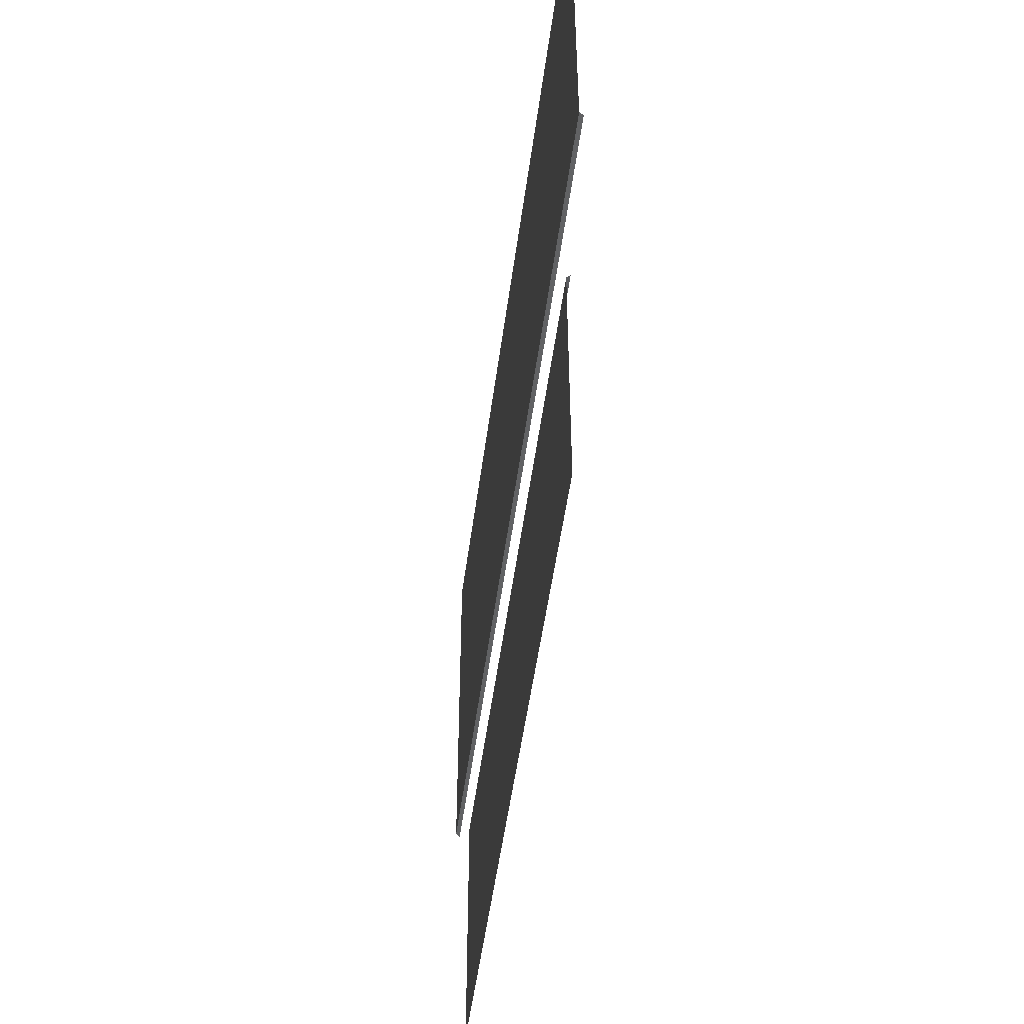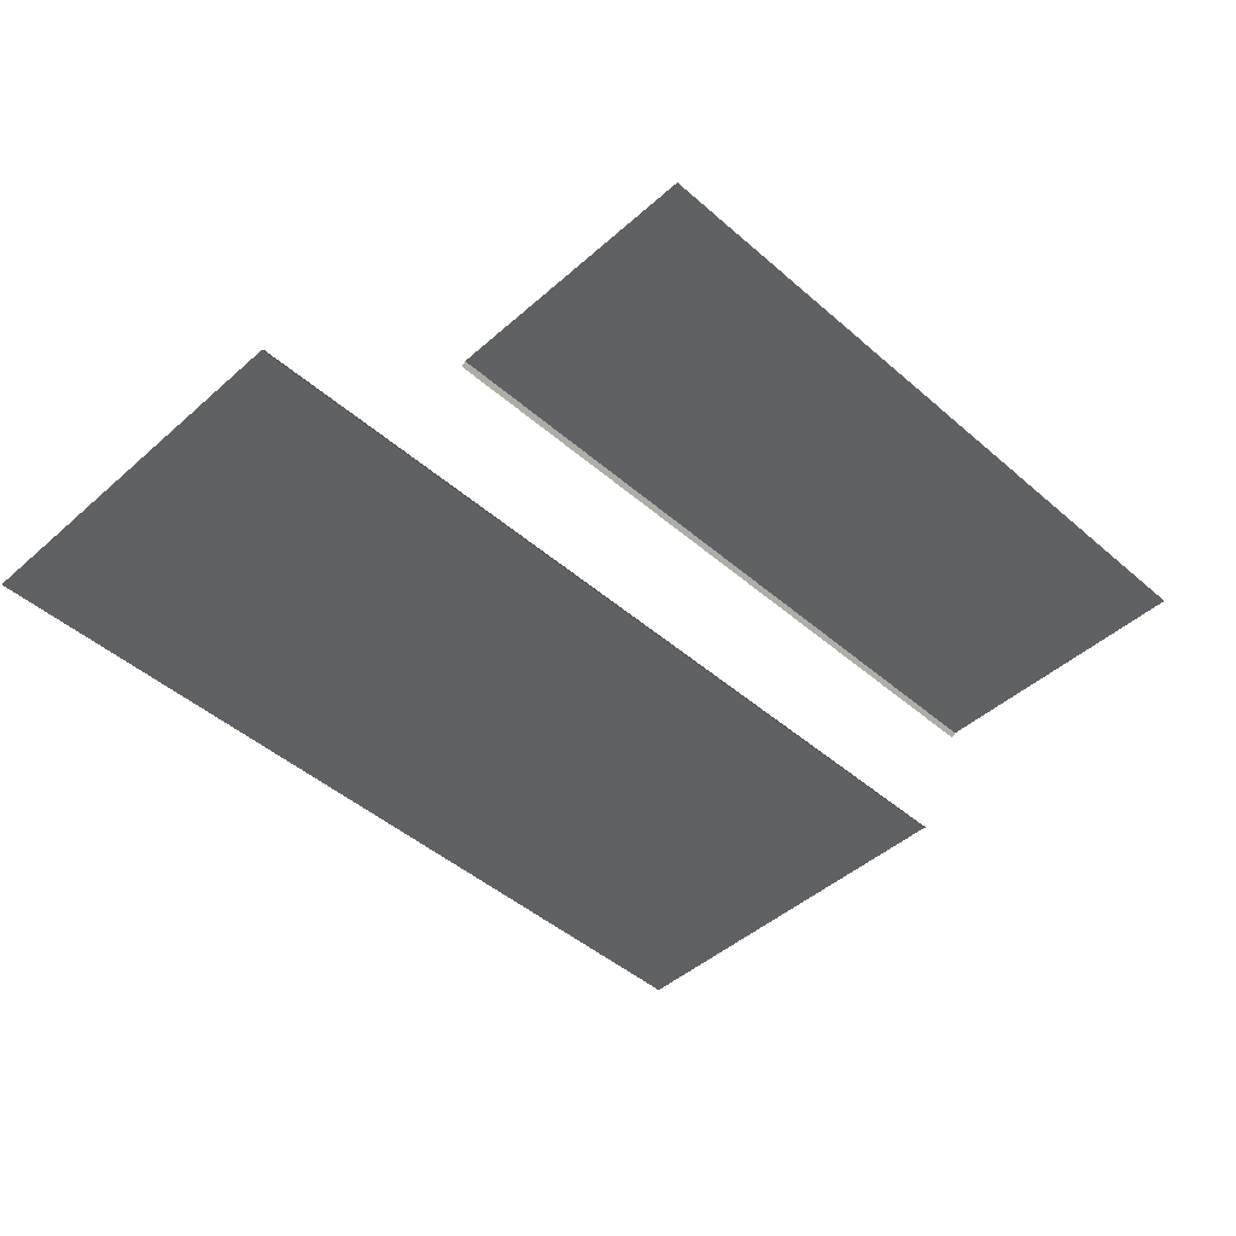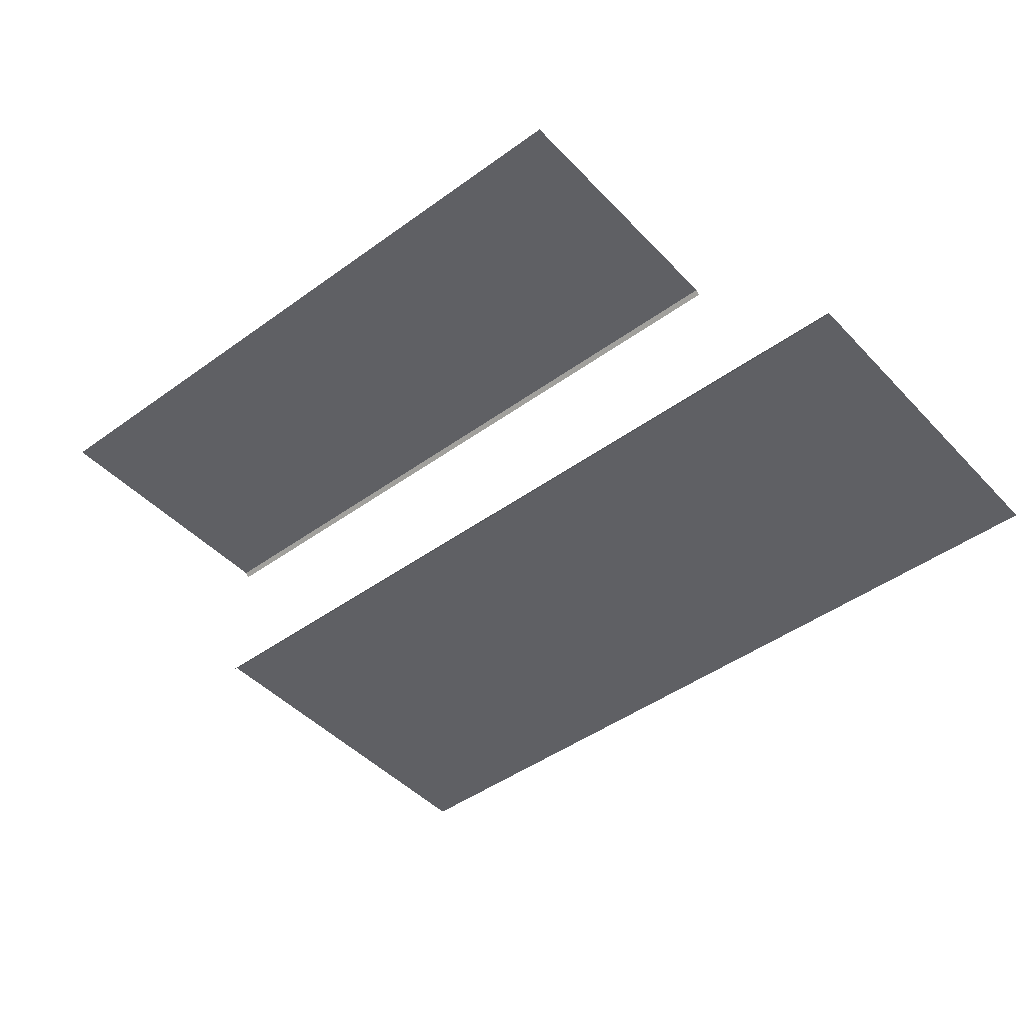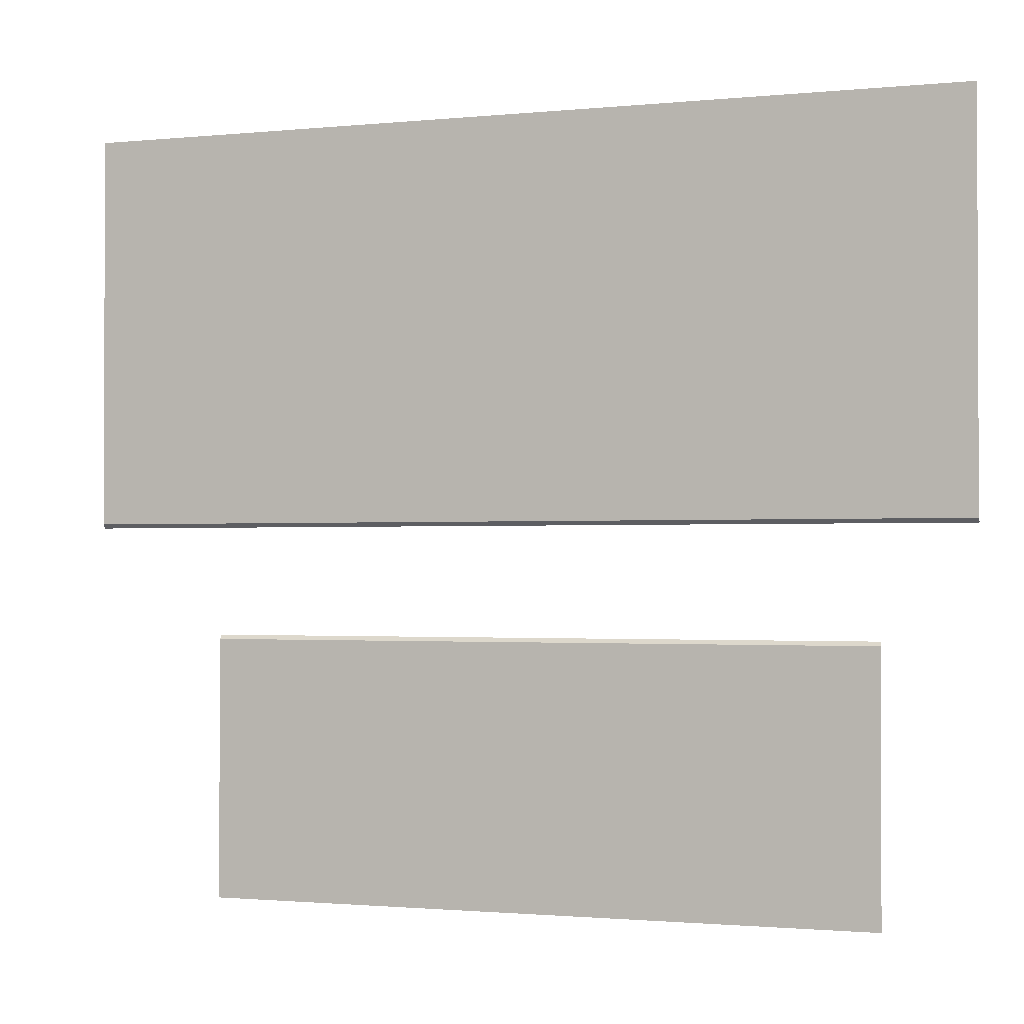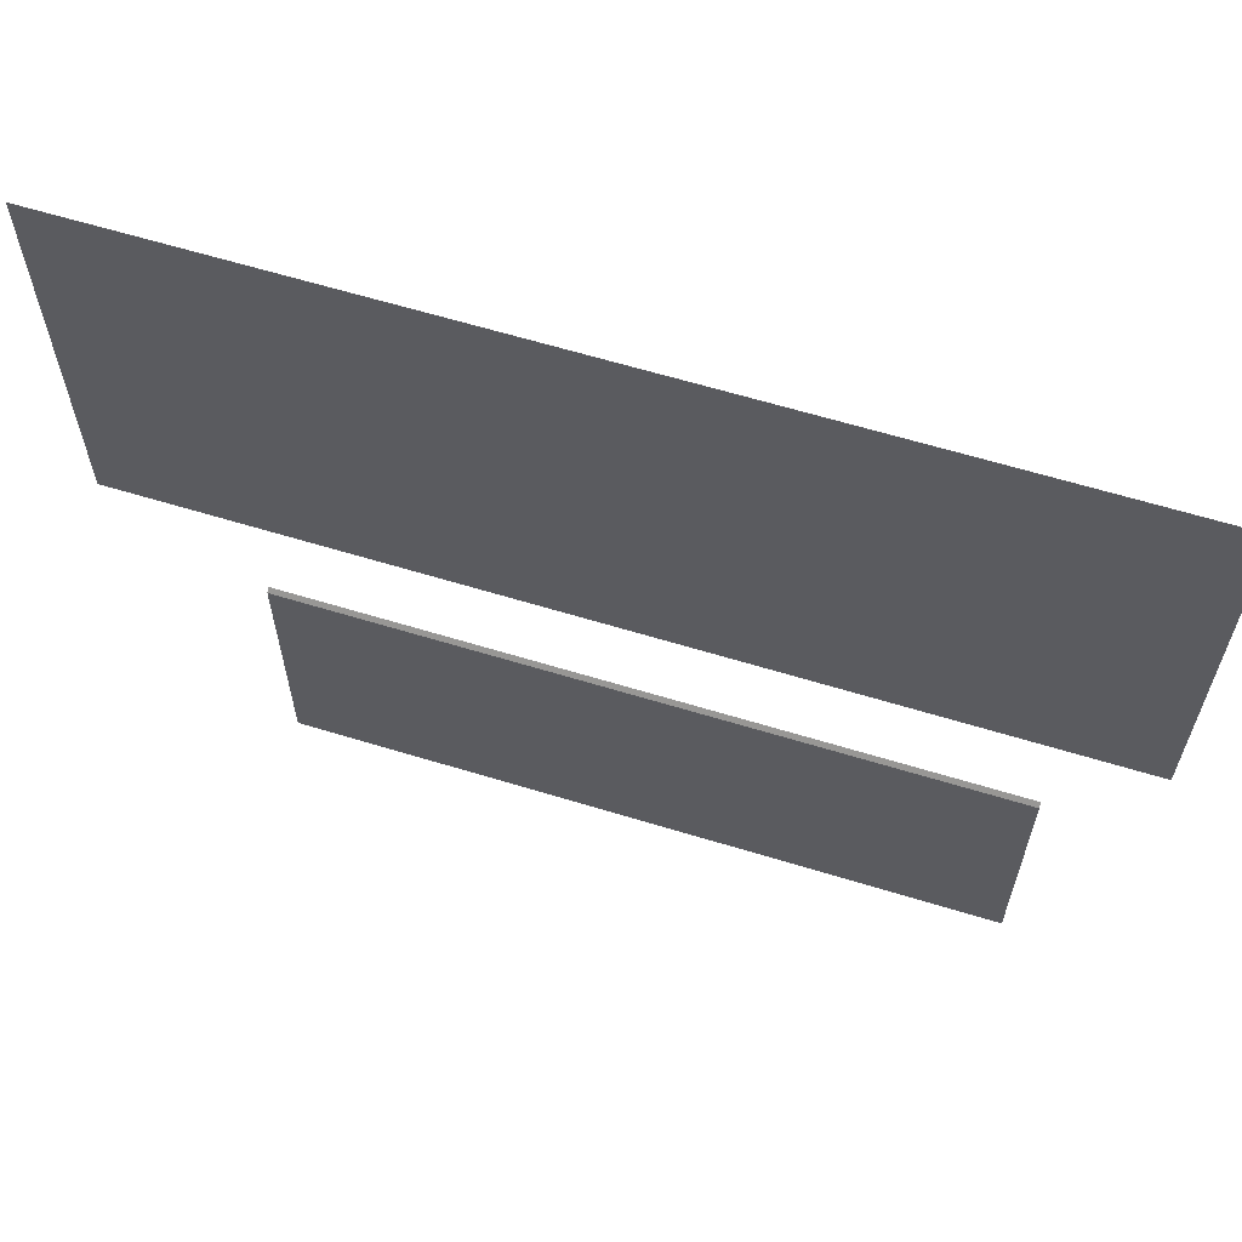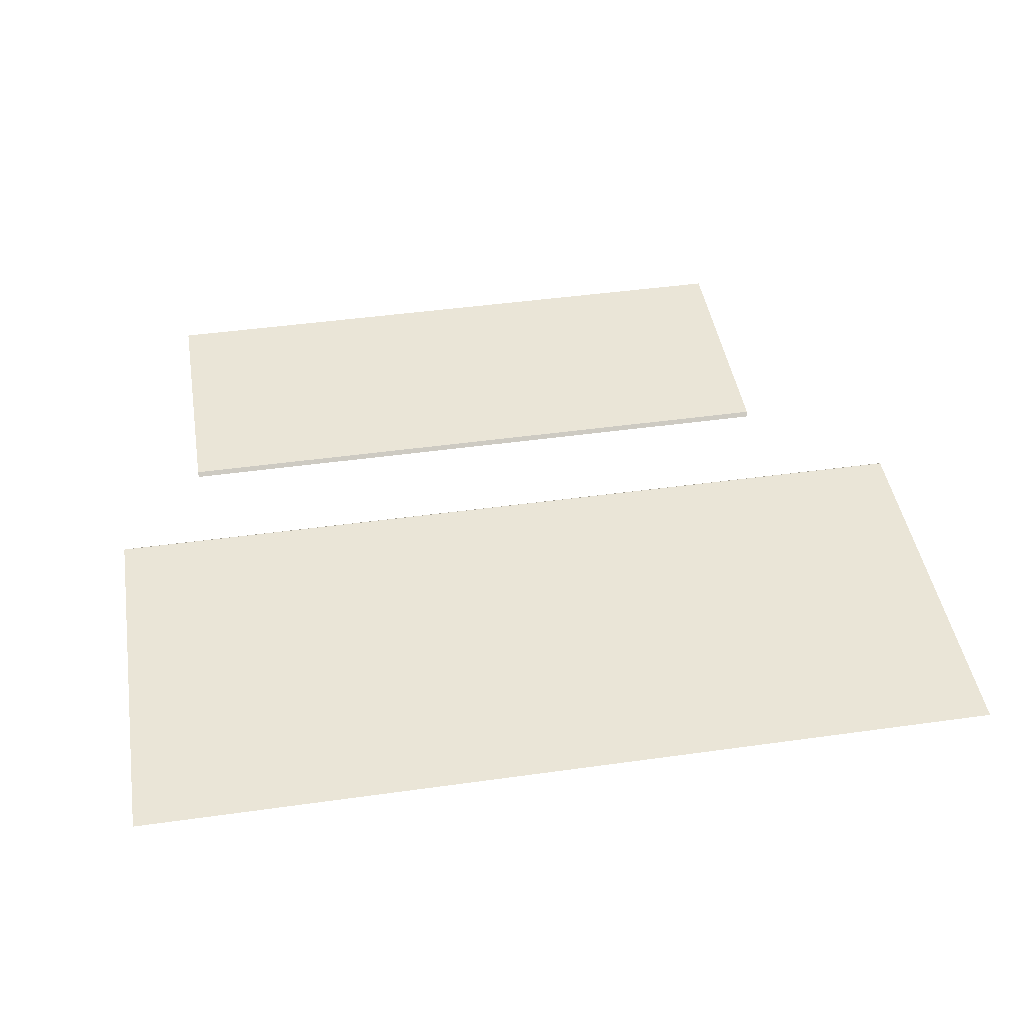
<metadata>
{"format":"obj","ext":"obj","renderer":"f3d","projection":"perspective","resolution":1024,"background":"white","views":[{"elev":-50.4,"azim":-97.5,"up":"+Z"},{"elev":-46.3,"azim":135.2,"up":"+Y"},{"elev":-45.3,"azim":-140.0,"up":"+Y"},{"elev":-1.4,"azim":-159.6,"up":"+Z"},{"elev":62.9,"azim":-162.8,"up":"+Z"},{"elev":44.4,"azim":-9.3,"up":"+Y"}]}
</metadata>
<code>
g default
v 9659 28.06 7398
v -8702 28.06 7398
v 9659 28.06 -680.5
v -8702 28.06 -680.5
v 9659 -50.92 -766.1
v -8702 -50.92 -766.1
v 6905 28.06 -8389
v -6866 28.06 -8389
v 6905 28.06 -3064
v -6866 28.06 -3064
v 6905 -50.92 -2979
v -6866 -50.92 -2979
g polySurface557
f 2 1 3 4
f 6 4 3 5
f 8 10 9 7
f 12 11 9 10

</code>
